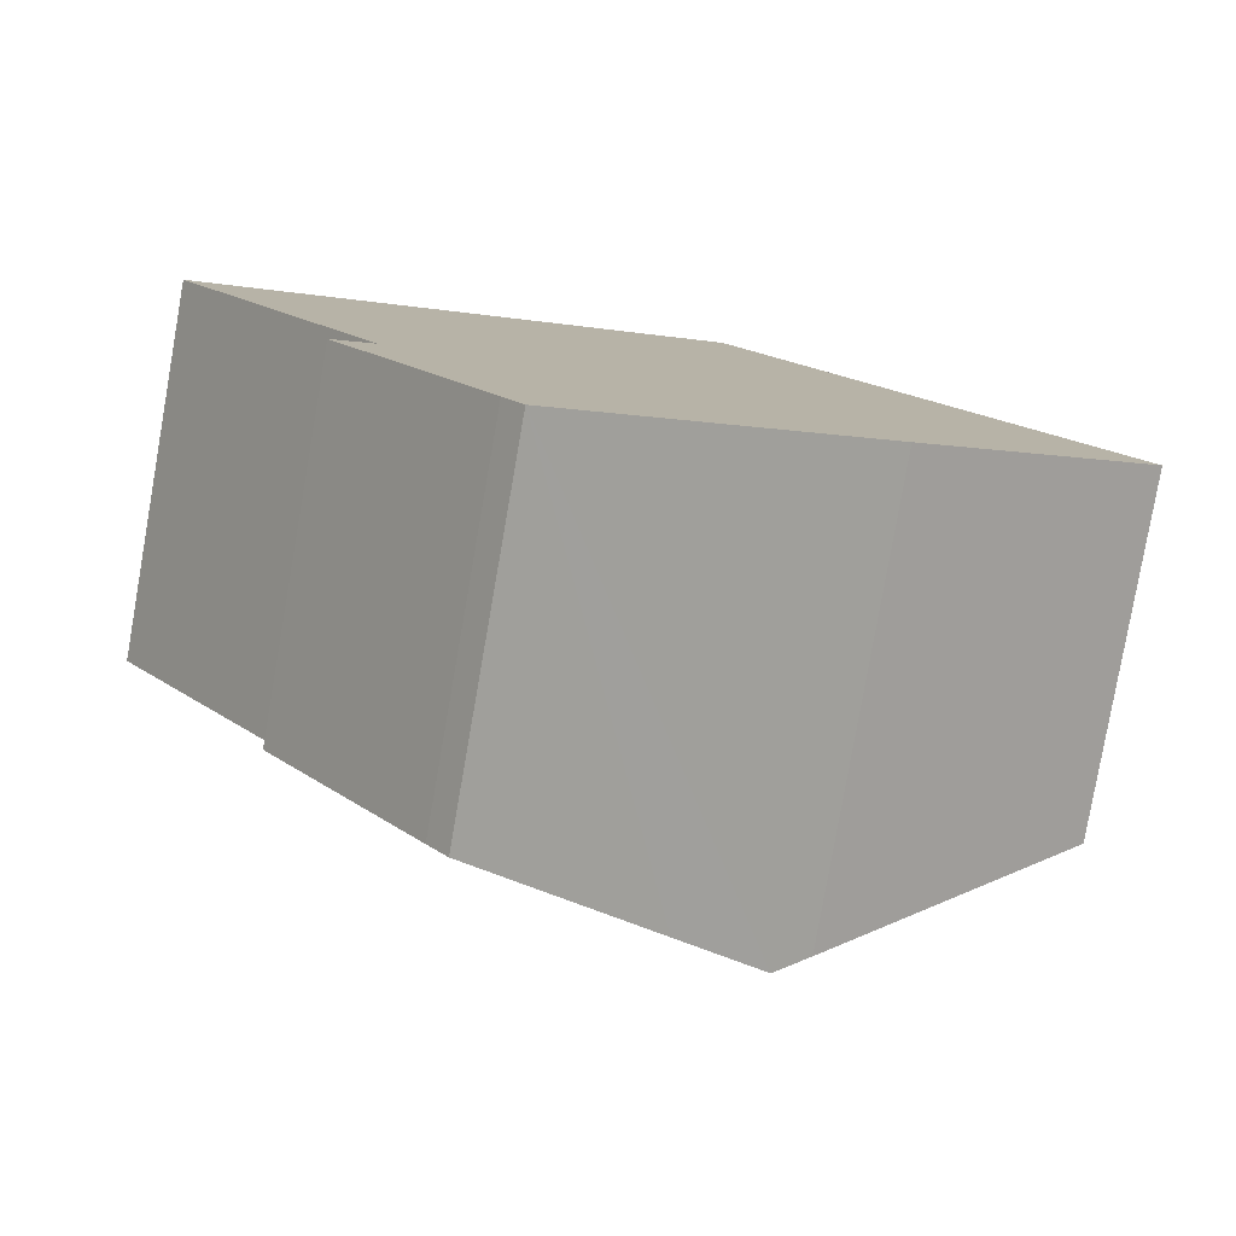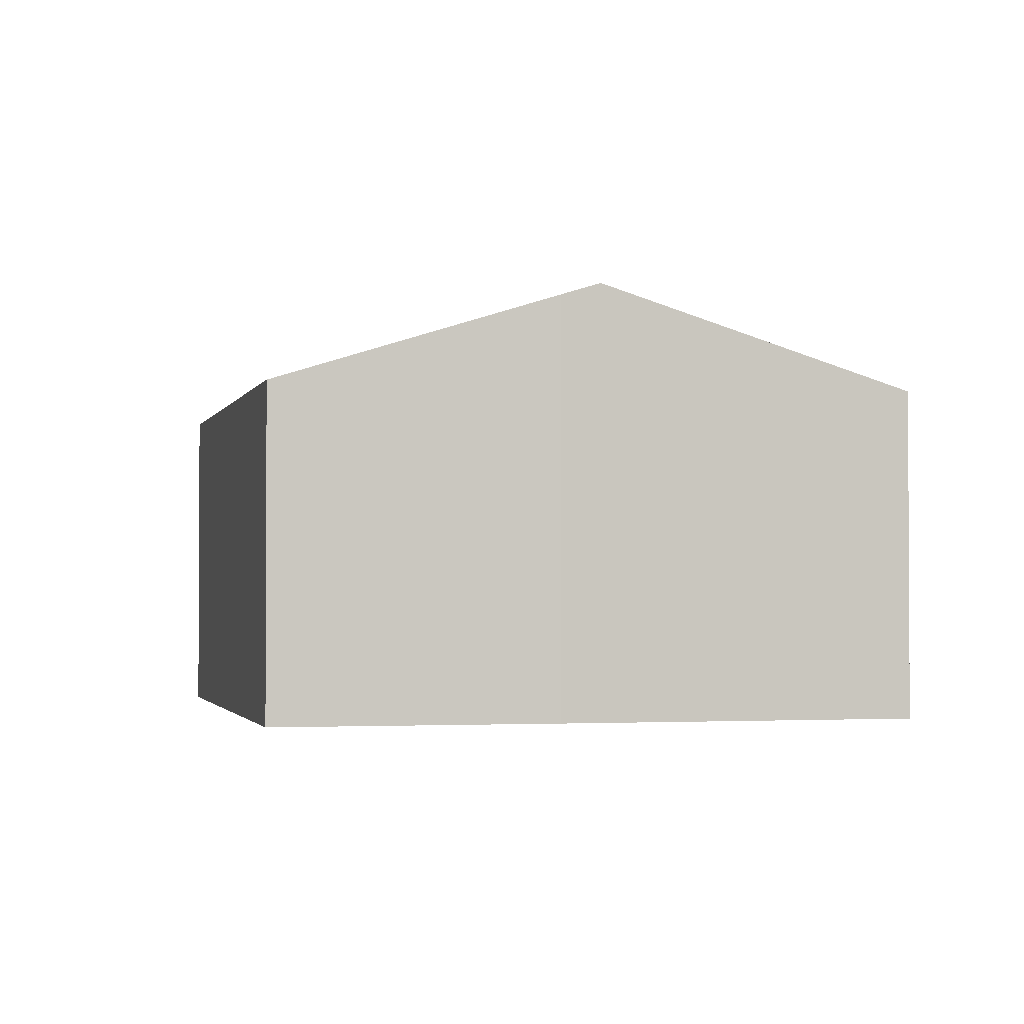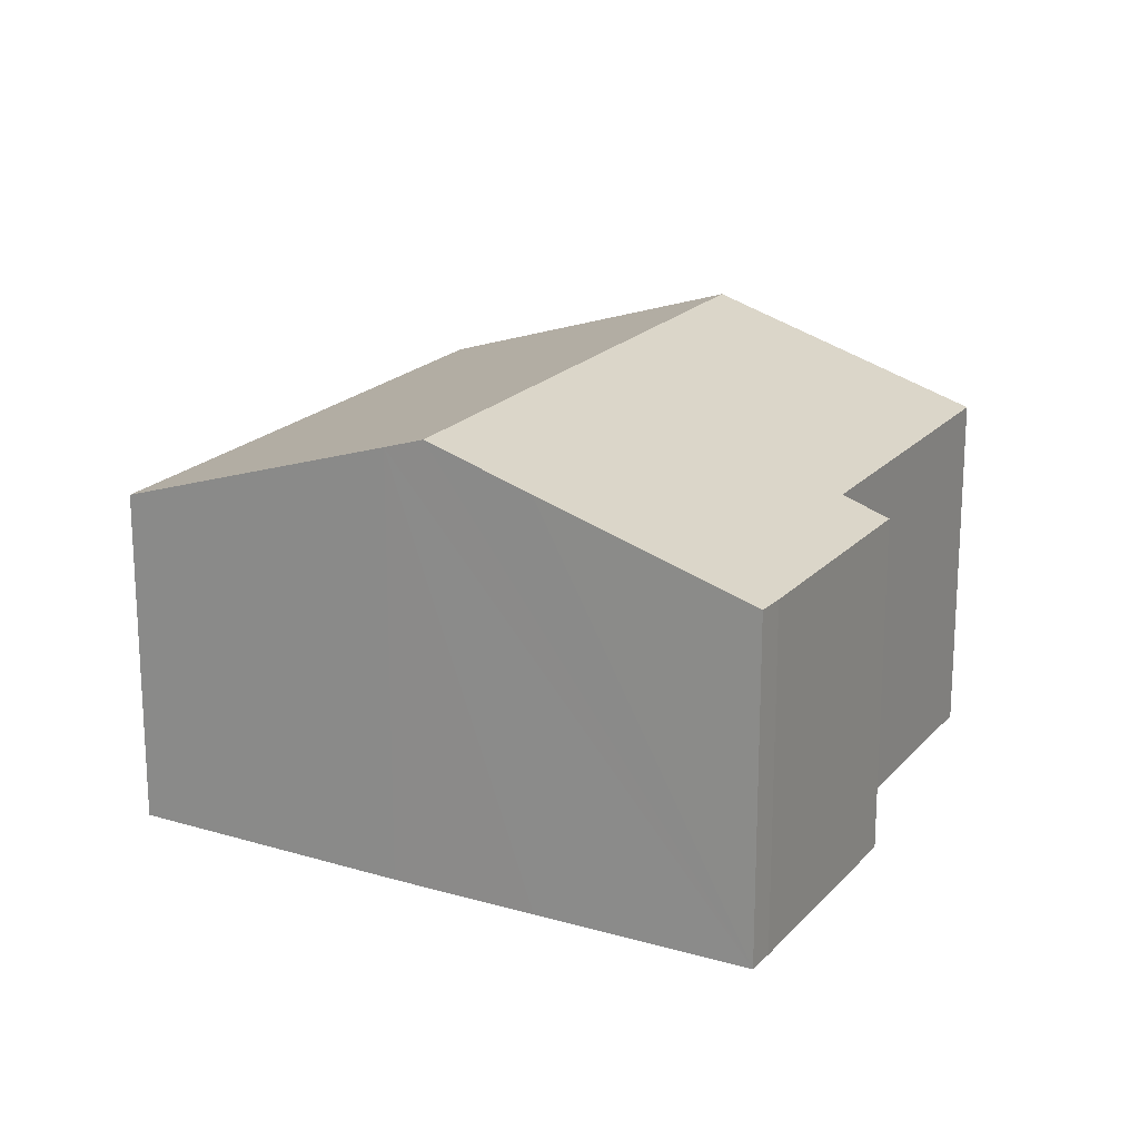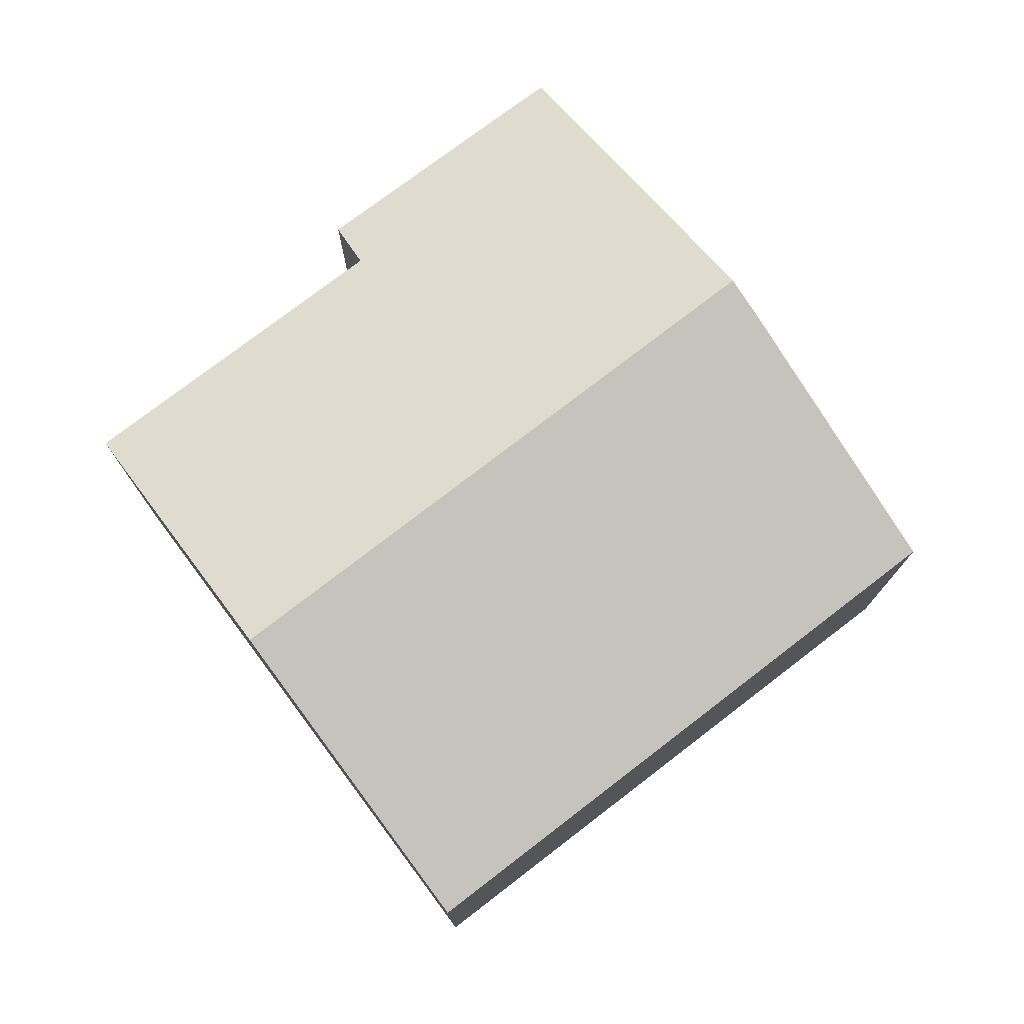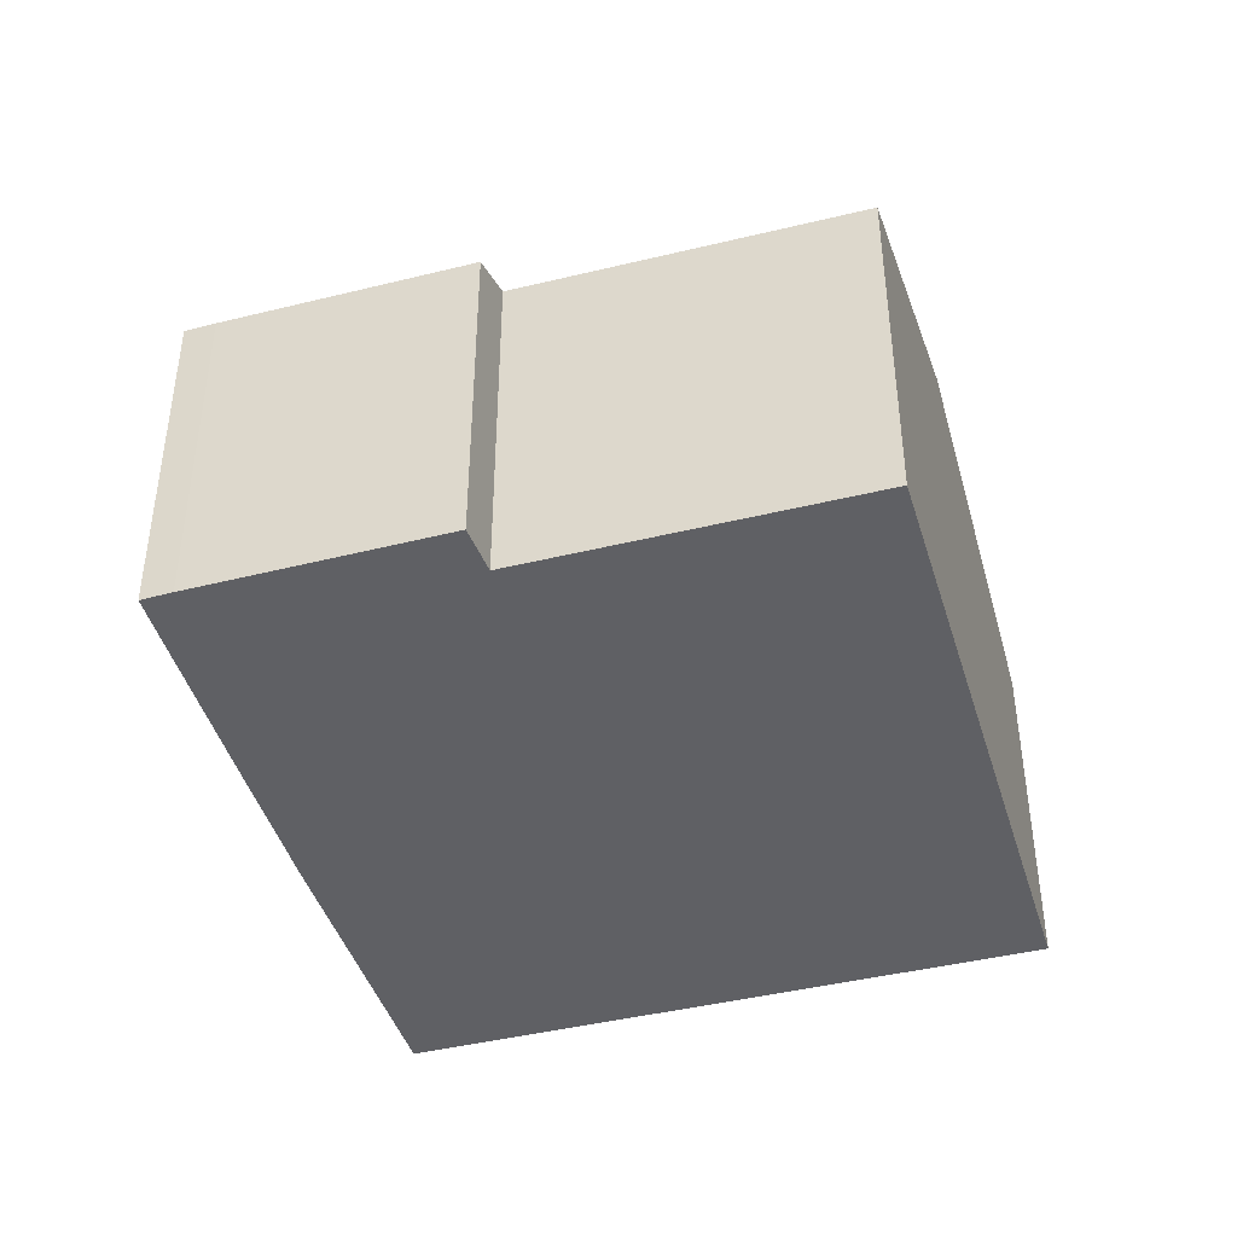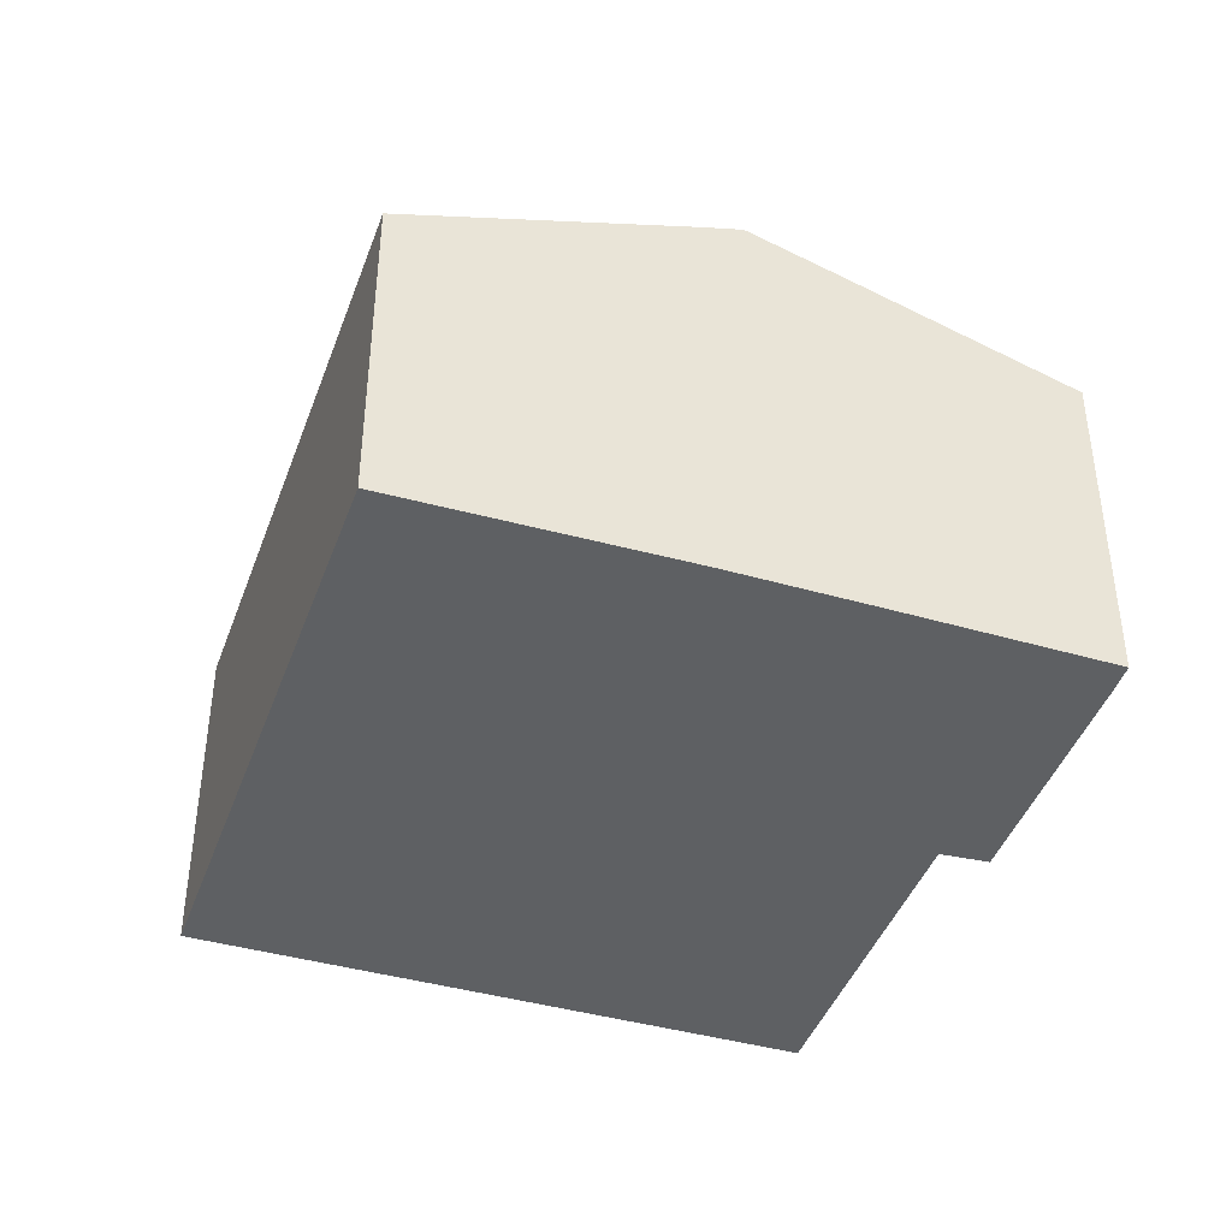
<metadata>
{"format":"obj","ext":"obj","renderer":"f3d","projection":"perspective","resolution":1024,"background":"white","views":[{"elev":-79.9,"azim":-9.9,"up":"+Z"},{"elev":-1.9,"azim":131.0,"up":"+Y"},{"elev":19.5,"azim":172.7,"up":"+Y"},{"elev":77.1,"azim":17.2,"up":"+Y"},{"elev":-43.9,"azim":-109.5,"up":"+Y"},{"elev":-42.6,"azim":125.4,"up":"+Y"}]}
</metadata>
<code>
v  4.677 8.89 3.409
v  4.004 7.104 -5.613
v  0 7.095 4.344e-16
v  12.02 8.89 -6.978
v  6.212 6.816 -10.35
v  6.594 6.822 -10.85
v  10.22 8.204 -8.267
v  3.249 6.797 -6.259
v  17.44 6.794 -2.945
v  10.14 6.794 7.389
v  12.7 8.63 -6.489
v  6.594 6.643e-16 -10.85
v  10.22 5.062e-16 -8.267
v  12.7 3.973e-16 -6.489
v  12.02 4.273e-16 -6.978
v  17.44 1.803e-16 -2.945
v  6.212 6.335e-16 -10.35
v  3.249 3.833e-16 -6.259
v  4.004 3.437e-16 -5.613
v  0 0 0
v  4.677 -2.087e-16 3.409
v  10.14 -4.524e-16 7.389
g defaultobject
f 1 2 3
f 2 1 4
f 2 4 5
f 5 4 6
f 6 4 7
f 5 8 2
f 9 1 10
f 1 9 4
f 4 9 11
f 7 12 6
f 12 7 4
f 12 4 11
f 12 11 13
f 13 11 14
f 13 14 15
f 9 14 11
f 14 9 16
f 12 5 6
f 5 12 17
f 17 8 5
f 8 17 18
f 19 3 2
f 3 19 20
f 8 19 2
f 19 8 18
f 20 1 3
f 1 20 10
f 10 20 21
f 10 21 22
f 22 9 10
f 9 22 16
f 17 19 18
f 19 17 22
f 22 17 16
f 16 17 12
f 16 12 13
f 16 13 15
f 16 15 14
f 19 21 20
f 21 19 22

</code>
